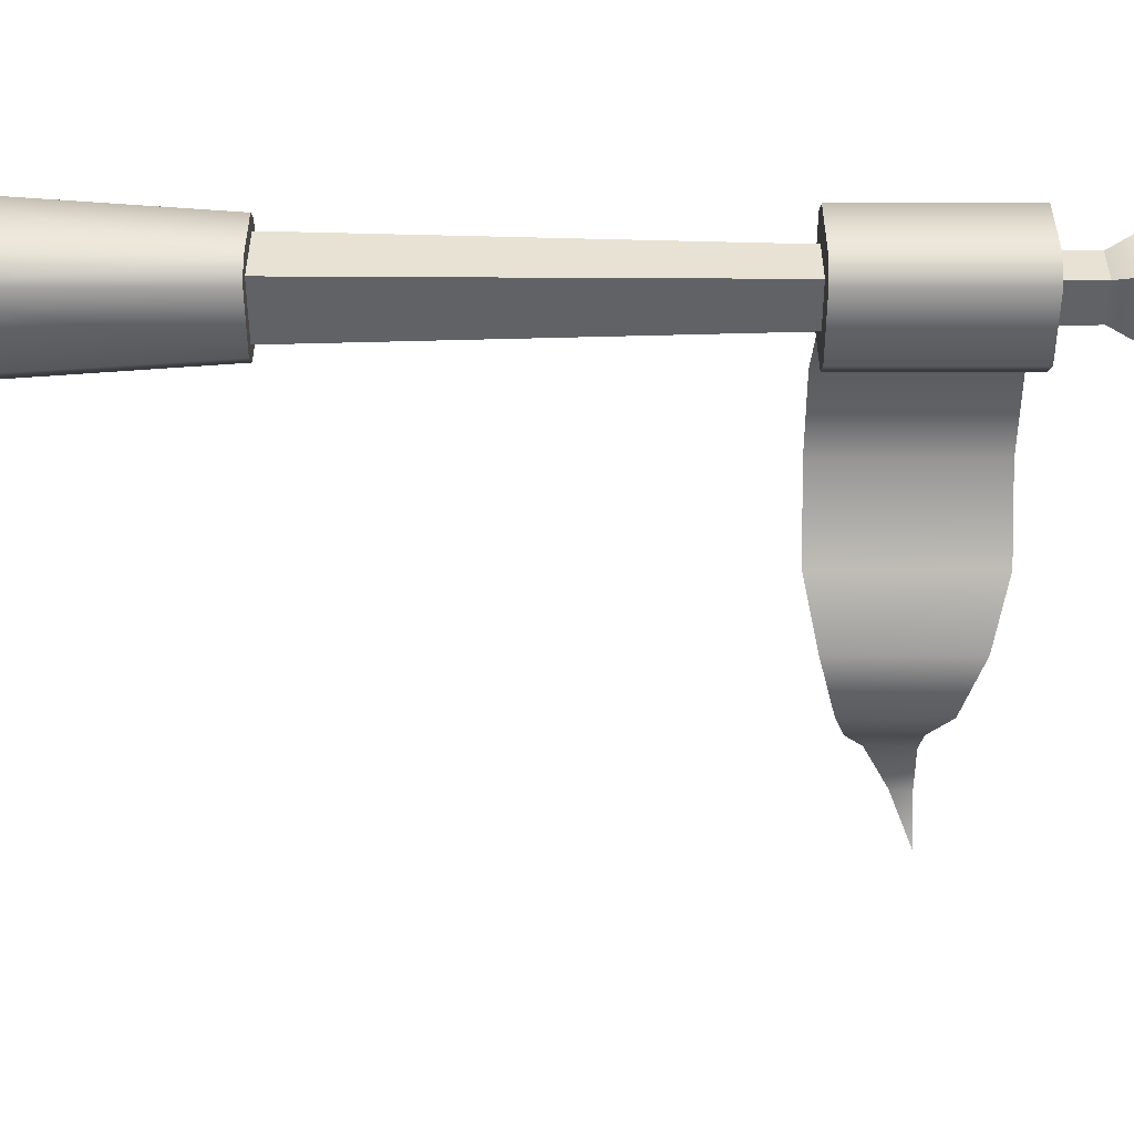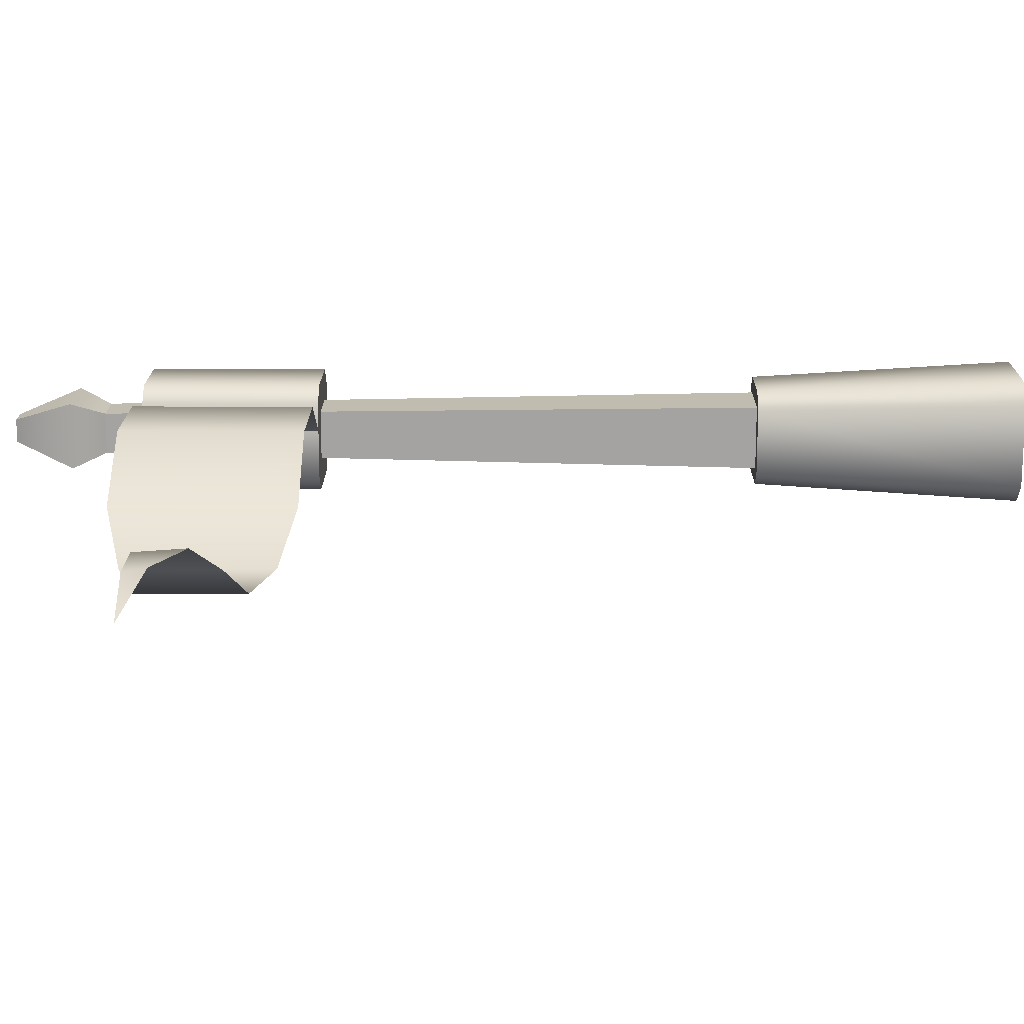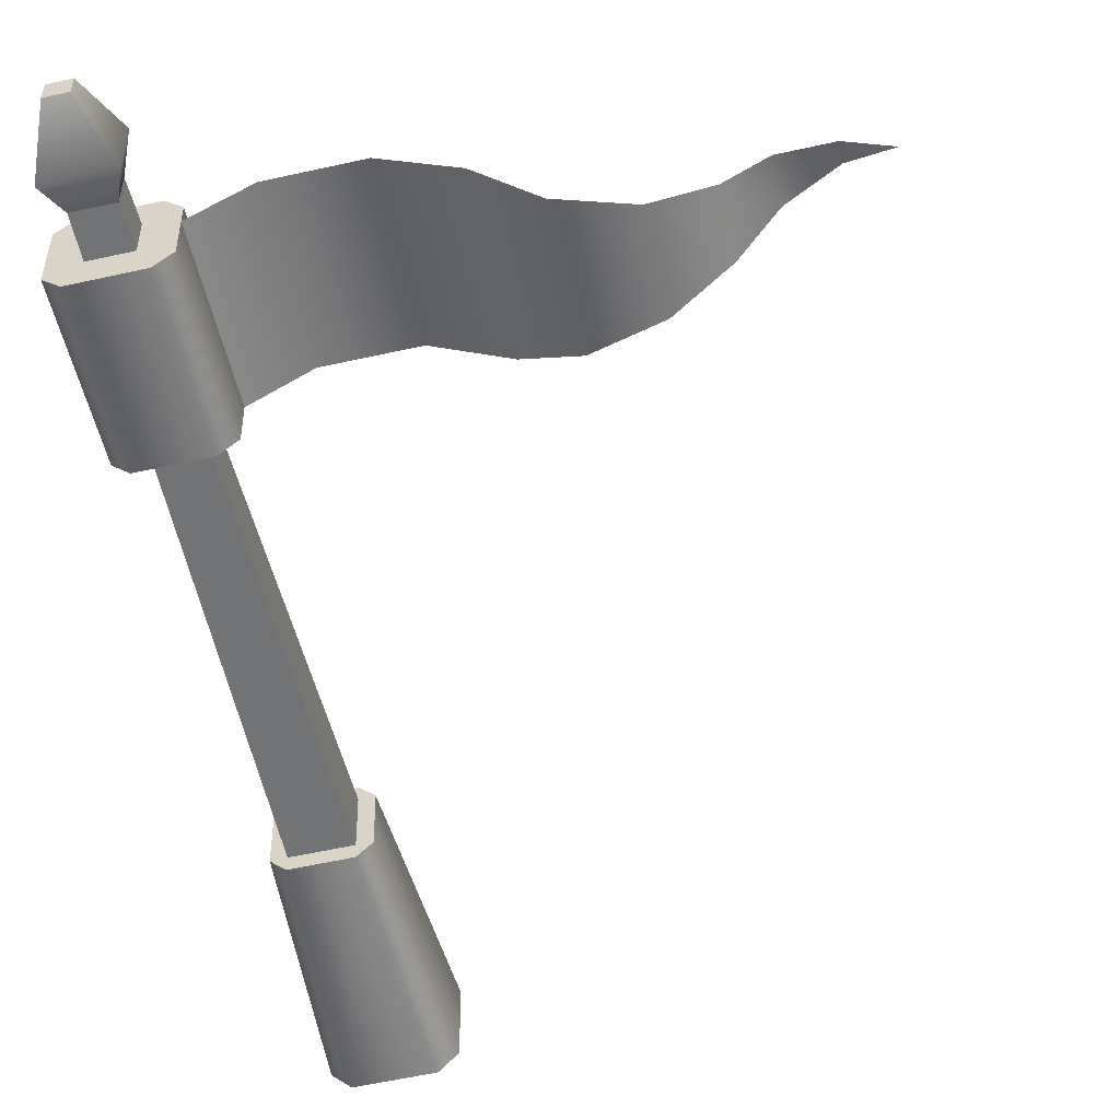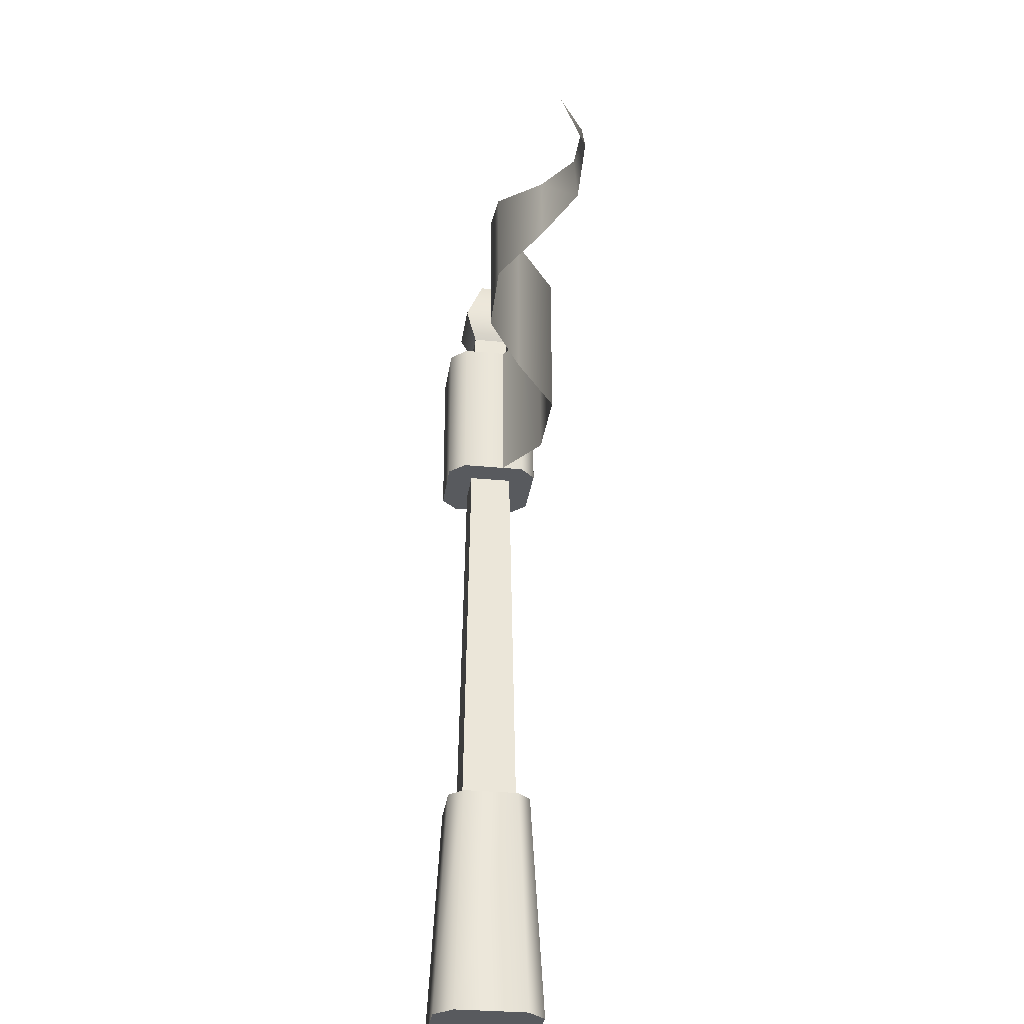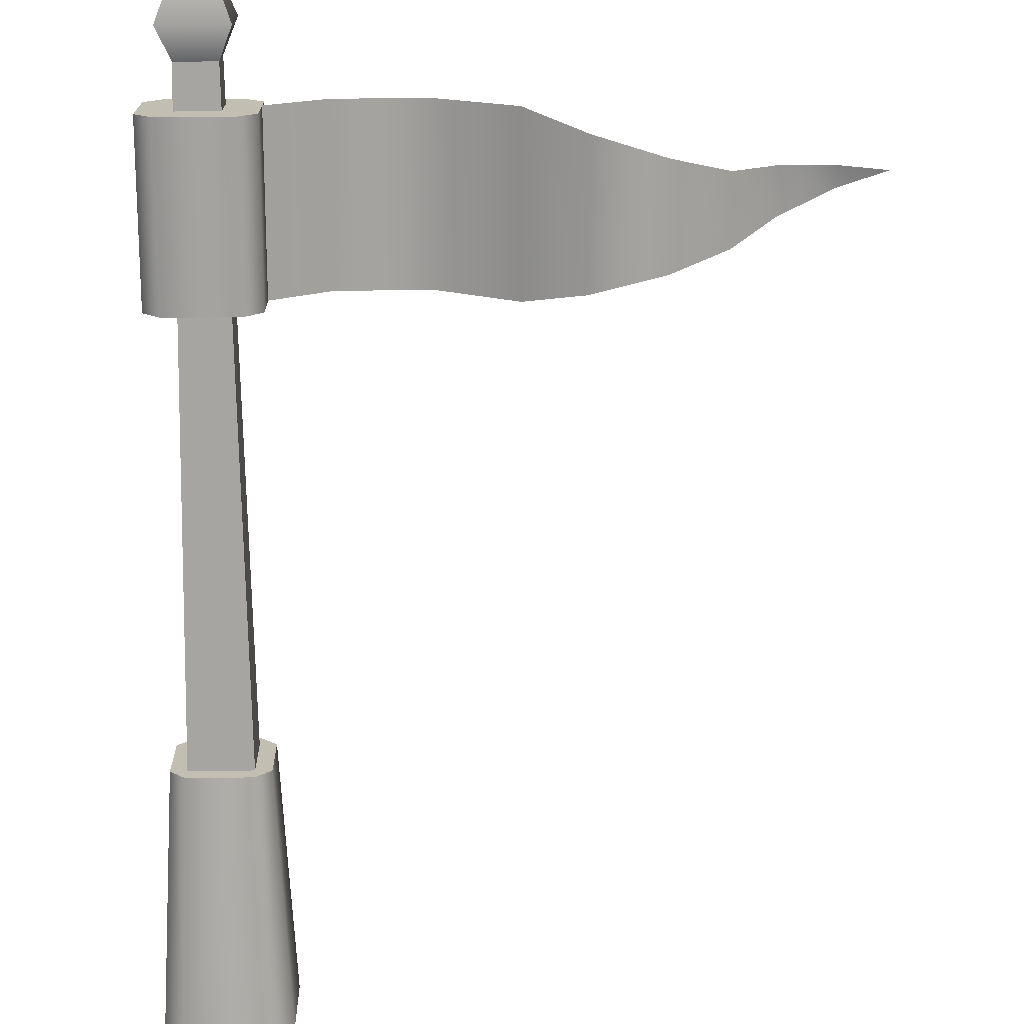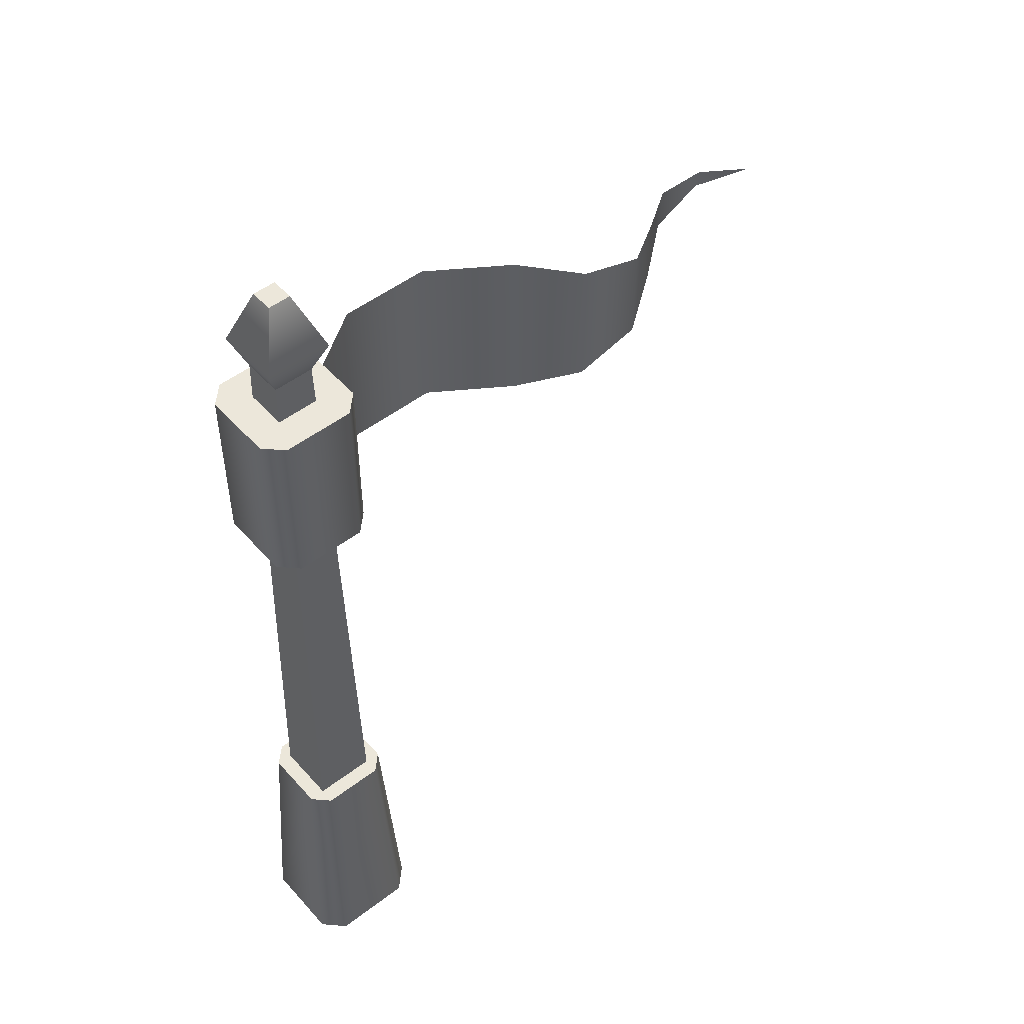
<metadata>
{"format":"obj","ext":"obj","renderer":"f3d","projection":"perspective","resolution":1024,"background":"white","views":[{"elev":-52.0,"azim":90.0,"up":"+Z"},{"elev":18.0,"azim":-89.4,"up":"+Z"},{"elev":-54.5,"azim":-167.4,"up":"+Z"},{"elev":-30.8,"azim":-96.5,"up":"+Y"},{"elev":-72.7,"azim":-179.9,"up":"+Z"},{"elev":50.3,"azim":141.4,"up":"+Y"}]}
</metadata>
<code>
o flag-pennant
v 1.017 0 -1.067
v -1.067 -0 -1.017
v 1.067 0 1.017
v -1.017 -0 1.067
v -0.5799 26.71 0.6081
v -0.6081 26.71 -0.5799
v 0.5799 26.71 -0.6081
v 0.6081 26.71 0.5799
v 1.161 0 -1.834
v -1.246 -0 -1.777
v 1.777 0 -1.246
v -1.834 -0 -1.161
v 1.834 0 1.161
v -1.777 -0 1.246
v 1.246 0 1.777
v -1.161 -0 1.834
v -0.9591 7.639 -1.367
v 0.8932 7.639 -1.411
v -1.411 7.639 -0.8932
v 1.367 7.639 -0.9591
v -1.367 7.639 0.9591
v 1.411 7.639 0.8932
v -0.8932 7.639 1.411
v 0.9591 7.639 1.367
v -0.3437 29.39 -0.3278
v 0.3278 29.39 -0.3437
v -0.3278 29.39 0.3437
v 0.3437 29.39 0.3278
v -0.9509 27.66 0.9971
v 0.997 27.66 0.9509
v -0.9971 27.66 -0.9509
v 0.9509 27.66 -0.9971
v -14.85 22.37 1.309
v -13.6 21.73 0.3225
v -13.6 23.77 0.3225
v -14.85 23.77 1.208
v -16.38 23.14 1.345
v -11.94 24.3 -0.9128
v -16.38 23.77 1.244
v -17.67 23.77 0.4191
v -8.17 25.46 0.1937
v -9.892 20.8 -0.9419
v -8.17 20.37 0.1937
v -11.93 21.31 -0.8935
v -9.893 24.94 -0.9612
v -3.23 25.46 1.575
v -3.23 20.37 1.575
v -1.042 25.46 0.02471
v -1.042 20.37 0.02471
v -5.911 25.46 1.638
v -5.911 20.37 1.638
v 1.005 20.37 -1.588
v -1.079 20.37 -1.538
v 1.538 20.37 -1.079
v -1.588 20.37 -1.005
v 1.588 20.37 1.005
v -1.538 20.37 1.079
v 1.079 20.37 1.538
v -1.005 20.37 1.588
v -1.079 25.46 -1.538
v 1.005 25.46 -1.588
v -1.588 25.46 -1.005
v 1.538 25.46 -1.079
v -1.538 25.46 1.079
v 1.588 25.46 1.005
v -1.005 25.46 1.588
v 1.079 25.46 1.538
f 3 2 1
f 2 3 4
f 5 2 4
f 2 5 6
f 7 3 1
f 3 7 8
f 6 1 2
f 1 6 7
f 3 5 4
f 5 3 8
f 11 10 9
f 10 11 12
f 12 11 13
f 12 13 14
f 14 13 15
f 14 15 16
f 19 18 17
f 18 19 20
f 20 19 21
f 20 21 22
f 22 21 23
f 22 23 24
f 20 9 18
f 9 20 11
f 23 14 16
f 14 23 21
f 22 15 13
f 15 22 24
f 15 23 16
f 23 15 24
f 20 13 11
f 13 20 22
f 17 9 10
f 9 17 18
f 19 10 12
f 10 19 17
f 21 12 14
f 12 21 19
f 27 26 25
f 26 27 28
f 5 30 29
f 30 5 8
f 32 6 31
f 6 32 7
f 32 8 7
f 8 32 30
f 29 6 5
f 6 29 31
f 27 31 29
f 31 27 25
f 26 30 32
f 30 26 28
f 25 32 31
f 32 25 26
f 30 27 29
f 27 30 28
f 35 34 33
f 33 34 35
f 33 37 36
f 36 37 33
f 38 34 35
f 35 34 38
f 37 40 39
f 39 40 37
f 43 42 41
f 41 42 43
f 35 33 36
f 36 33 35
f 44 34 38
f 38 34 44
f 41 42 45
f 45 42 41
f 36 37 39
f 39 37 36
f 45 44 38
f 42 44 45
f 38 44 45
f 45 44 42
f 48 47 46
f 47 48 49
f 46 47 48
f 49 48 47
f 46 51 50
f 51 46 47
f 50 51 46
f 47 46 51
f 50 43 41
f 43 50 51
f 41 43 50
f 51 50 43
f 54 53 52
f 53 54 55
f 55 54 56
f 55 56 57
f 57 56 58
f 57 58 59
f 62 61 60
f 61 62 63
f 63 62 64
f 63 64 65
f 65 64 66
f 65 66 67
f 61 53 60
f 53 61 52
f 64 55 57
f 55 64 62
f 58 66 59
f 66 58 67
f 63 56 54
f 56 63 65
f 63 52 61
f 52 63 54
f 60 55 62
f 55 60 53
f 66 57 59
f 57 66 64
f 65 58 56
f 58 65 67
f 3 2 1
f 2 3 4
f 5 2 4
f 2 5 6
f 7 3 1
f 3 7 8
f 6 1 2
f 1 6 7
f 3 5 4
f 5 3 8
f 11 10 9
f 10 11 12
f 12 11 13
f 12 13 14
f 14 13 15
f 14 15 16
f 19 18 17
f 18 19 20
f 20 19 21
f 20 21 22
f 22 21 23
f 22 23 24
f 20 9 18
f 9 20 11
f 23 14 16
f 14 23 21
f 22 15 13
f 15 22 24
f 15 23 16
f 23 15 24
f 20 13 11
f 13 20 22
f 17 9 10
f 9 17 18
f 19 10 12
f 10 19 17
f 21 12 14
f 12 21 19
f 27 26 25
f 26 27 28
f 5 30 29
f 30 5 8
f 32 6 31
f 6 32 7
f 32 8 7
f 8 32 30
f 29 6 5
f 6 29 31
f 27 31 29
f 31 27 25
f 26 30 32
f 30 26 28
f 25 32 31
f 32 25 26
f 30 27 29
f 27 30 28
f 35 34 33
f 33 34 35
f 33 37 36
f 36 37 33
f 38 34 35
f 35 34 38
f 37 40 39
f 39 40 37
f 43 42 41
f 41 42 43
f 35 33 36
f 36 33 35
f 44 34 38
f 38 34 44
f 41 42 45
f 45 42 41
f 36 37 39
f 39 37 36
f 45 44 38
f 42 44 45
f 38 44 45
f 45 44 42
f 48 47 46
f 47 48 49
f 46 47 48
f 49 48 47
f 46 51 50
f 51 46 47
f 50 51 46
f 47 46 51
f 50 43 41
f 43 50 51
f 41 43 50
f 51 50 43
f 54 53 52
f 53 54 55
f 55 54 56
f 55 56 57
f 57 56 58
f 57 58 59
f 62 61 60
f 61 62 63
f 63 62 64
f 63 64 65
f 65 64 66
f 65 66 67
f 61 53 60
f 53 61 52
f 64 55 57
f 55 64 62
f 58 66 59
f 66 58 67
f 63 56 54
f 56 63 65
f 63 52 61
f 52 63 54
f 60 55 62
f 55 60 53
f 66 57 59
f 57 66 64
f 65 58 56
f 58 65 67

</code>
